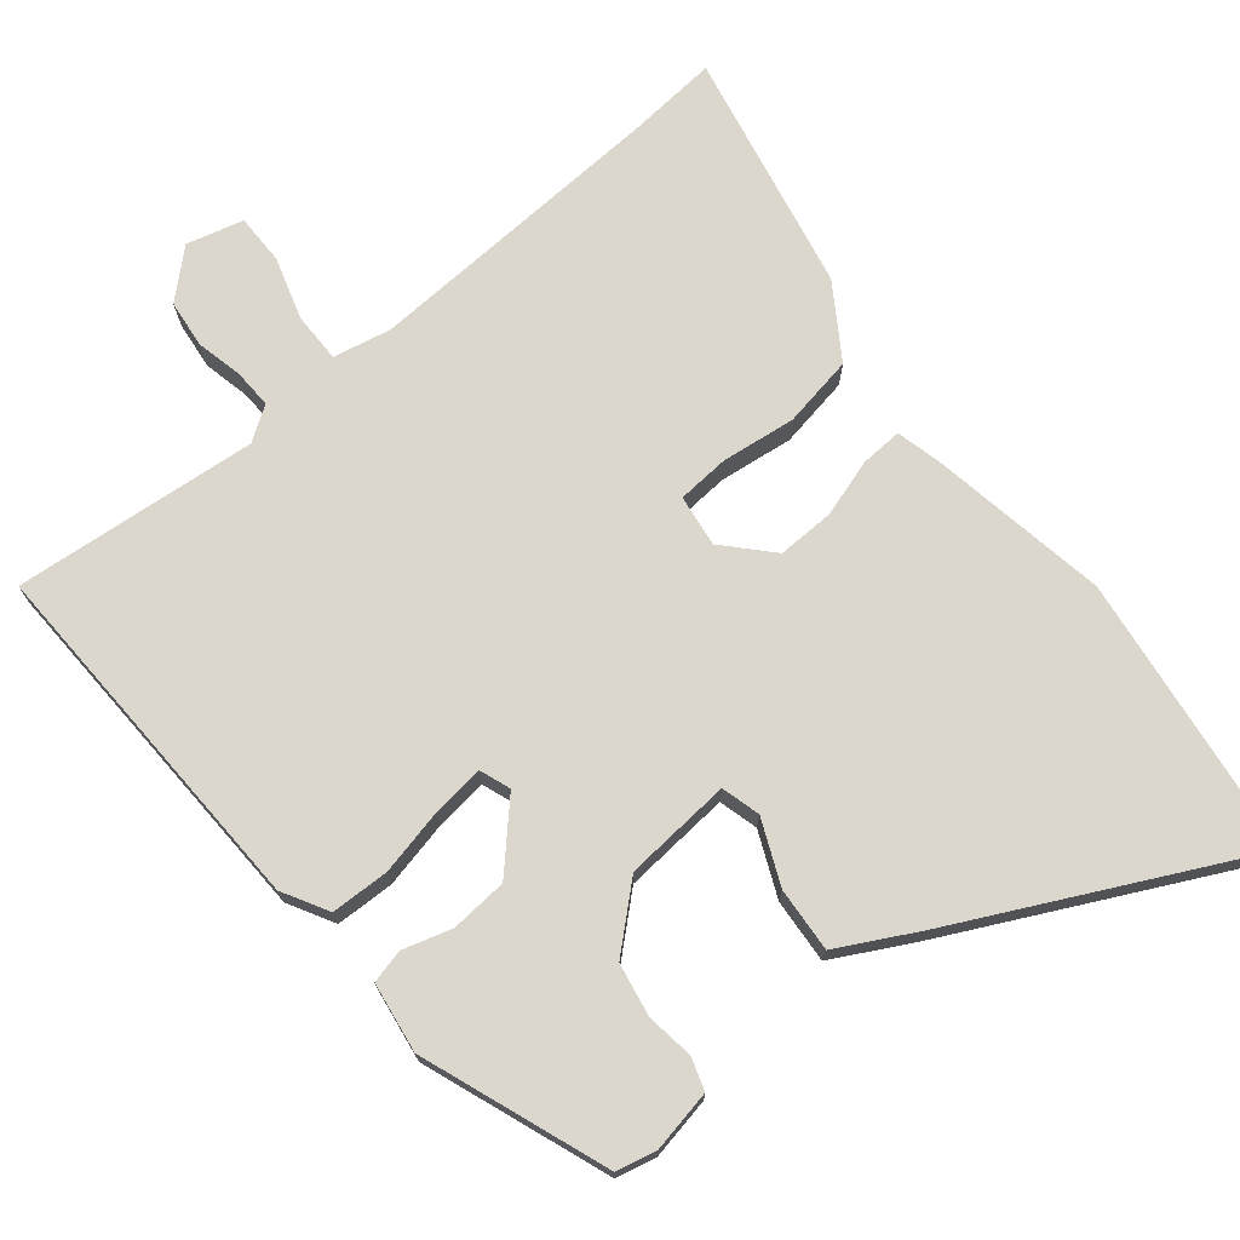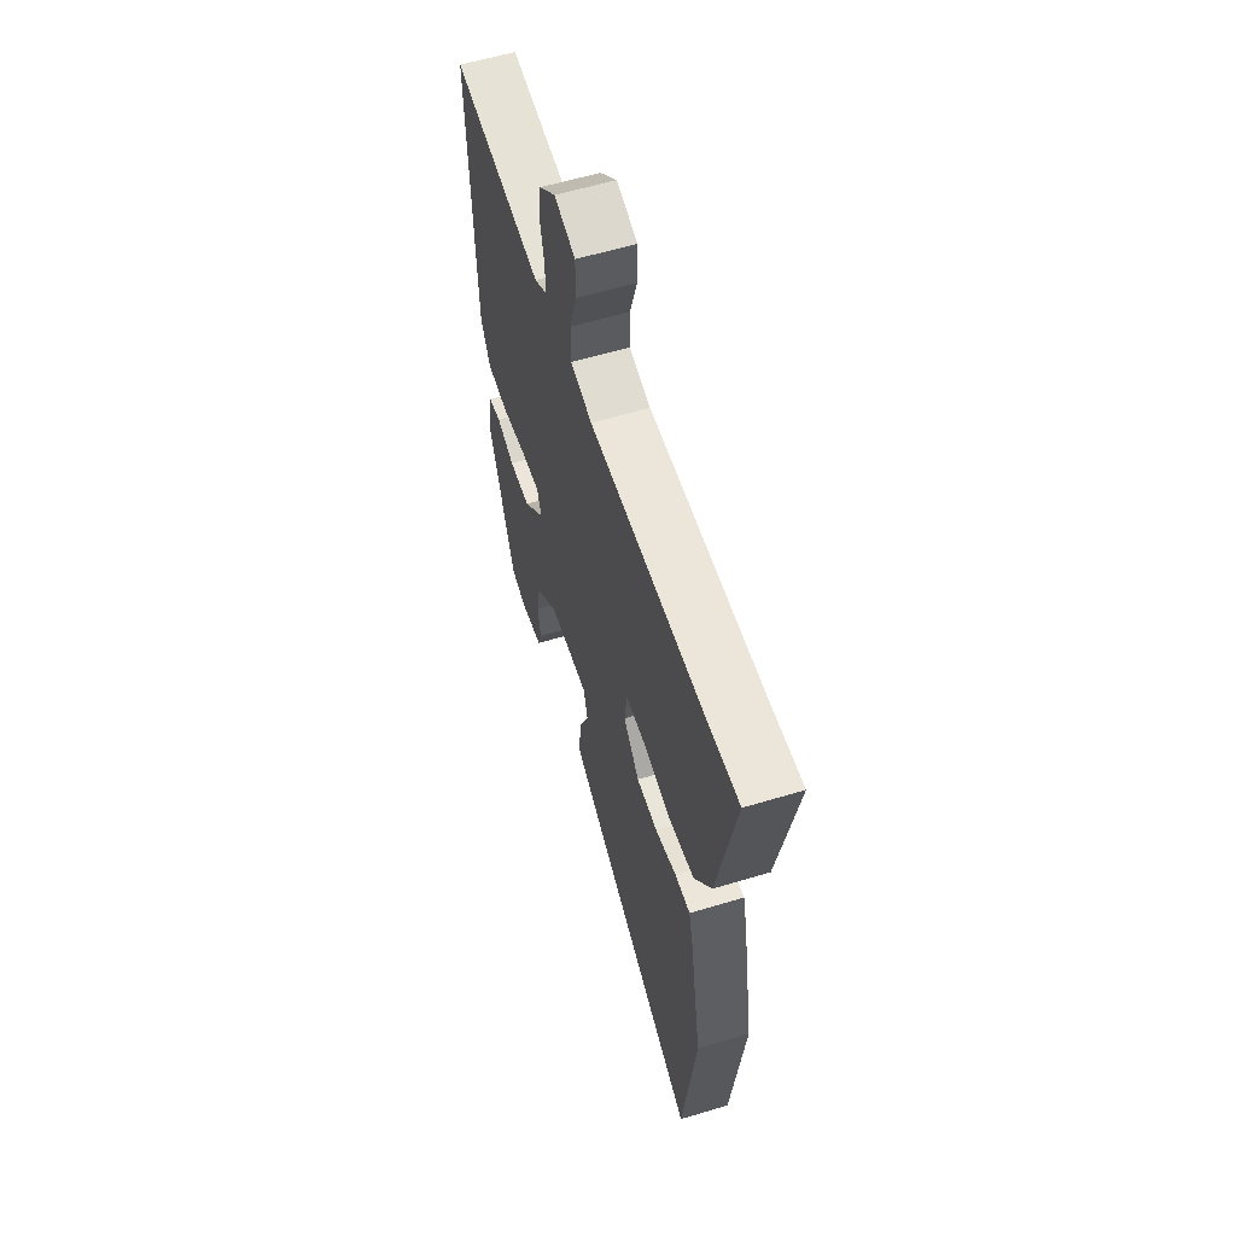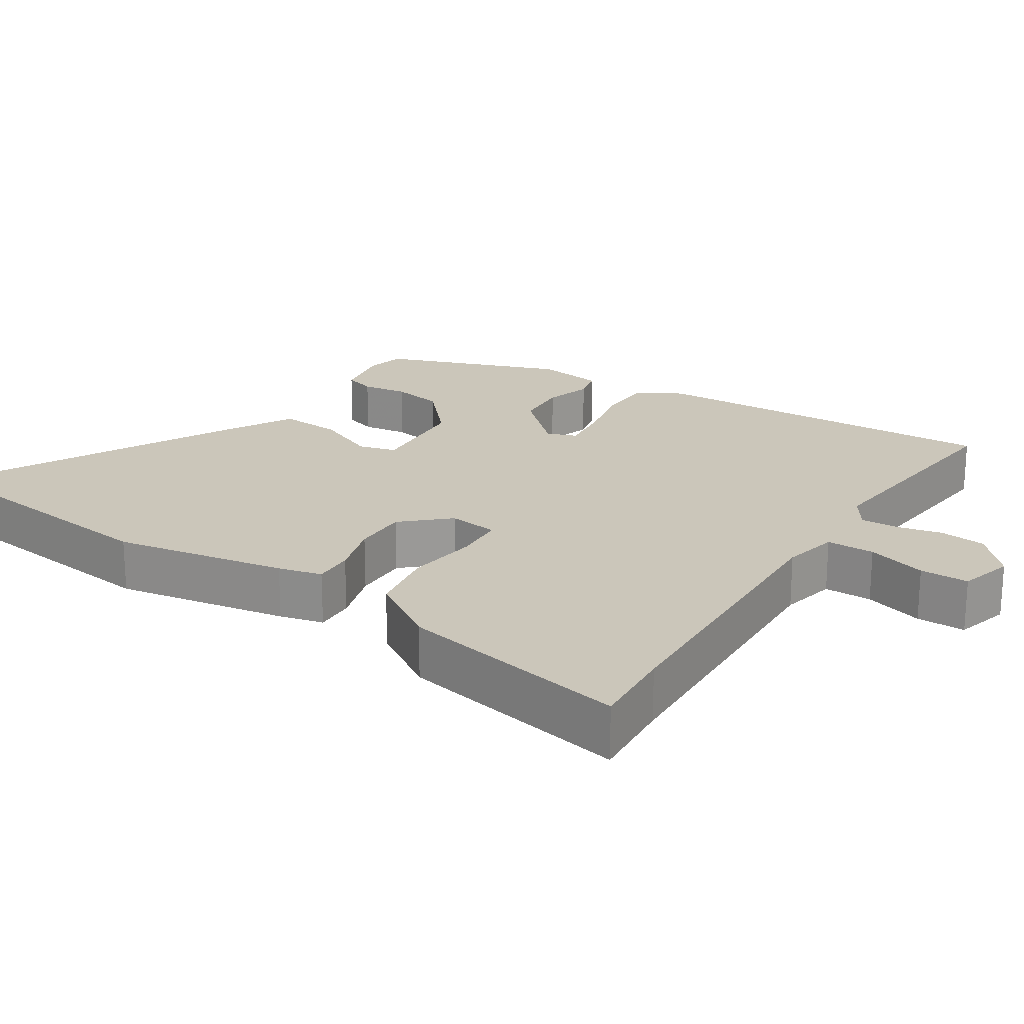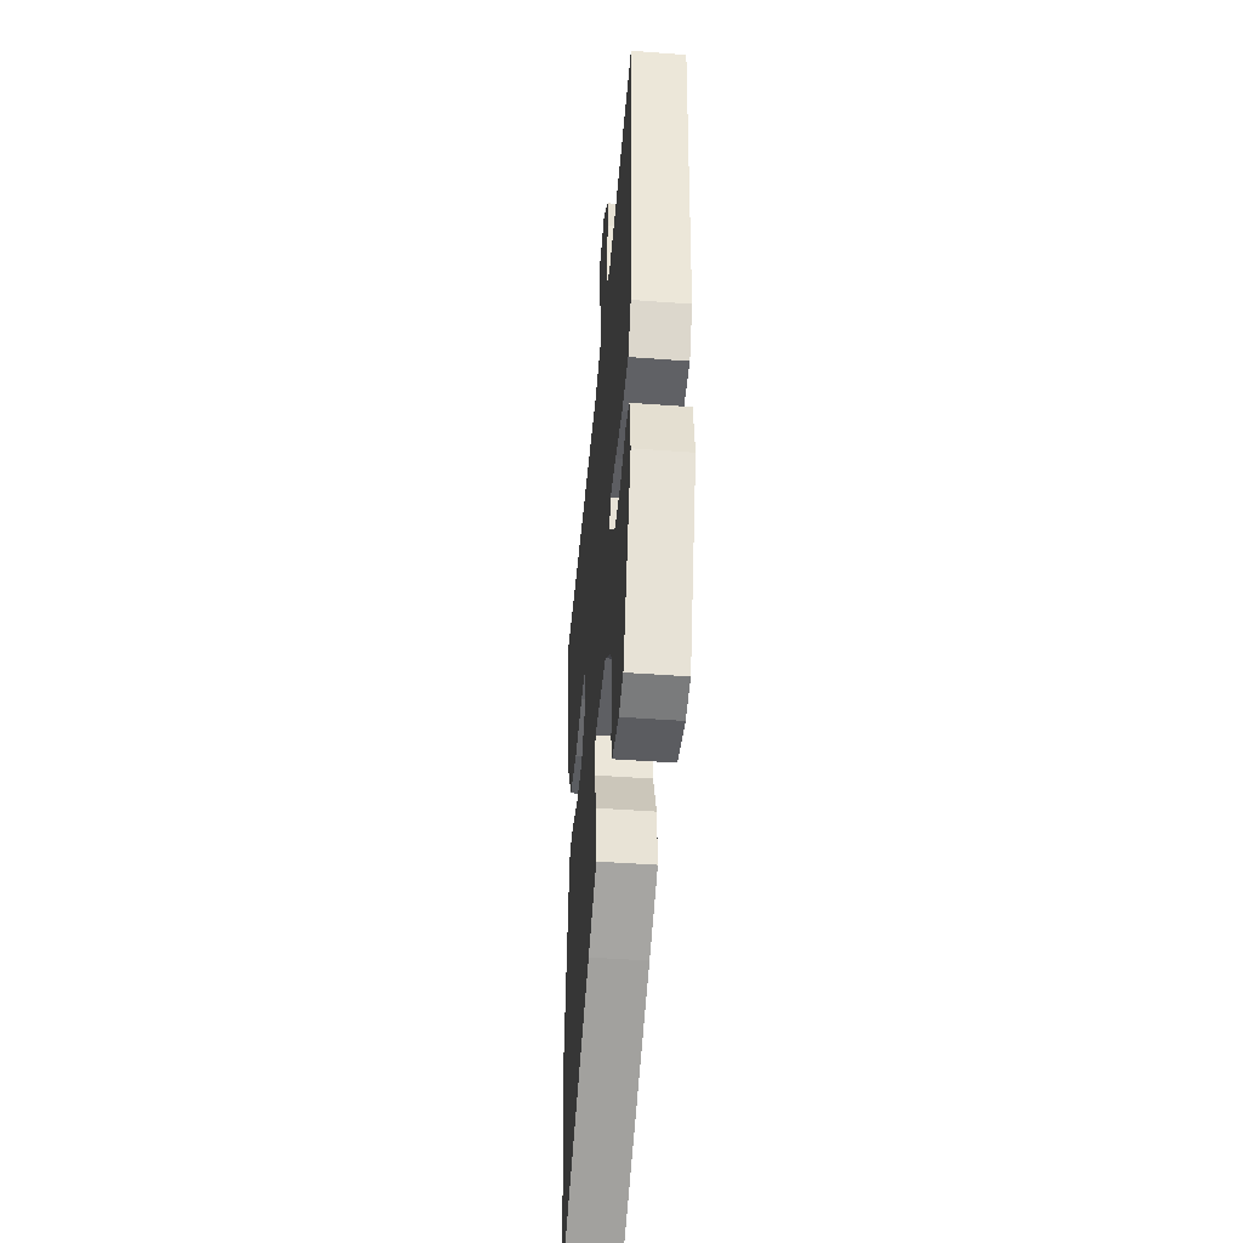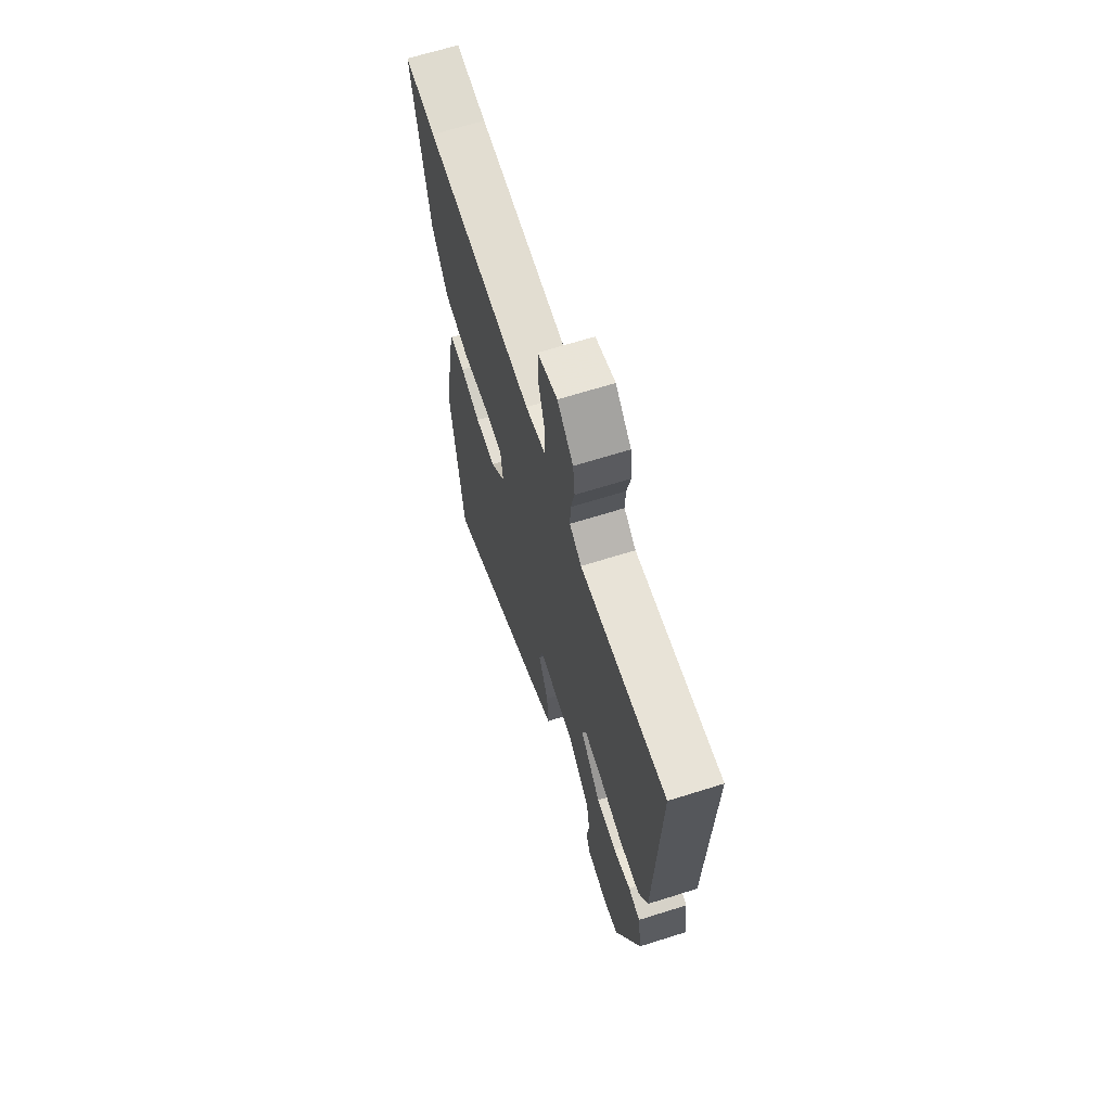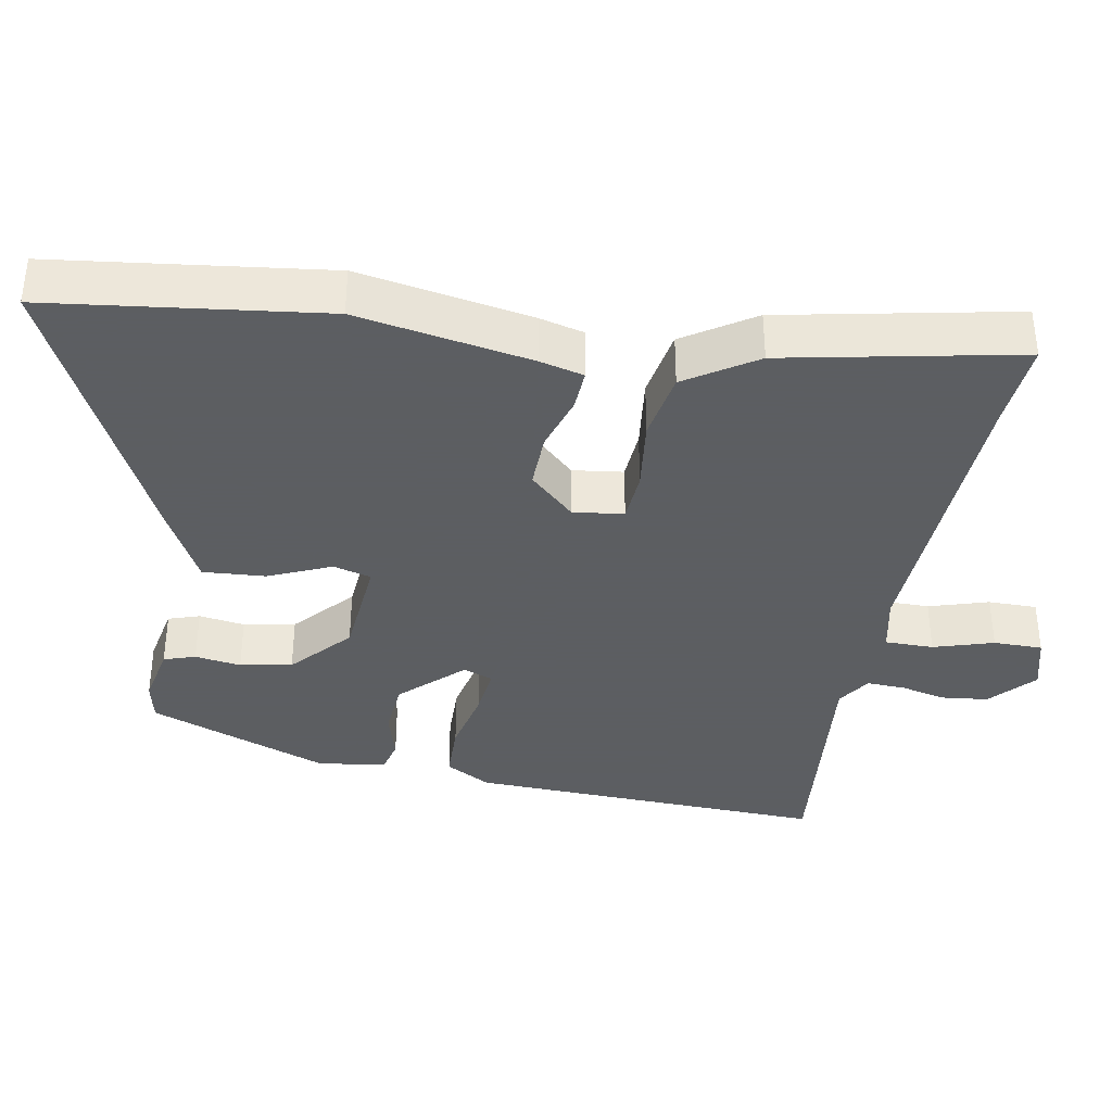
<metadata>
{"format":"obj","ext":"obj","renderer":"f3d","projection":"perspective","resolution":1024,"background":"white","views":[{"elev":73.0,"azim":140.9,"up":"+Y"},{"elev":58.8,"azim":-107.3,"up":"+Z"},{"elev":21.2,"azim":-56.8,"up":"+Y"},{"elev":-45.7,"azim":85.0,"up":"+Z"},{"elev":66.0,"azim":72.4,"up":"+Z"},{"elev":-37.4,"azim":-100.2,"up":"+Y"}]}
</metadata>
<code>
v 0.36 0.07 -0.49
v 0.306 0.07 -0.502
v 0.224 0.07 -0.486
v 0.21 0.07 -0.443
v 0.219 0.07 -0.38
v 0.206 0.07 -0.309
v 0.126 0.07 -0.237
v -0.017 0.07 -0.225
v -0.031 0.07 -0.277
v 0.006 0.07 -0.362
v 0.012 0.07 -0.448
v -0.092 0.07 -0.503
v -0.476 0.07 -0.692
v -0.523 0.07 -0.317
v -0.481 0.07 -0.079
v -0.466 0.07 -0.019
v -0.41 0.07 -0.022
v -0.334 0.07 -0.046
v -0.258 0.07 -0.048
v -0.201 0.07 0.013
v -0.21 0.07 0.082
v -0.279 0.07 0.087
v -0.378 0.07 0.075
v -0.473 0.07 0.092
v -0.535 0.07 0.188
v -0.599 0.07 0.508
v -0.481 0.07 0.498
v -0.071 0.07 0.477
v 0.006 0.07 0.493
v 0.006 0.07 0.559
v -0.019 0.07 0.641
v -0.019 0.07 0.708
v 0.056 0.07 0.728
v 0.116 0.07 0.673
v 0.123 0.07 0.61
v 0.109 0.07 0.548
v 0.107 0.07 0.496
v 0.152 0.07 0.466
v 0.477 0.07 0.496
v 0.46 0.07 0.006
v 0.426 0.07 -0.055
v 0.348 0.07 -0.057
v 0.258 0.07 -0.037
v 0.19 0.07 -0.029
v 0.175 0.07 -0.07
v 0.252 0.07 -0.152
v 0.328 0.07 -0.158
v 0.393 0.07 -0.139
v 0.438 0.07 -0.15
v 0.452 0.07 -0.243
v 0.36 0 -0.49
v 0.306 0 -0.502
v 0.224 0 -0.486
v 0.21 0 -0.443
v 0.219 0 -0.38
v 0.206 0 -0.309
v 0.126 0 -0.237
v -0.017 0 -0.225
v -0.031 0 -0.277
v 0.006 0 -0.362
v 0.012 0 -0.448
v -0.092 0 -0.503
v -0.476 0 -0.692
v -0.523 0 -0.317
v -0.481 0 -0.079
v -0.466 0 -0.019
v -0.41 0 -0.022
v -0.334 0 -0.046
v -0.258 0 -0.048
v -0.201 0 0.013
v -0.21 0 0.082
v -0.279 0 0.087
v -0.378 0 0.075
v -0.473 0 0.092
v -0.535 0 0.188
v -0.599 0 0.508
v -0.481 0 0.498
v -0.071 0 0.477
v 0.006 0 0.493
v 0.006 0 0.559
v -0.019 0 0.641
v -0.019 0 0.708
v 0.056 0 0.728
v 0.116 0 0.673
v 0.123 0 0.61
v 0.109 0 0.548
v 0.107 0 0.496
v 0.152 0 0.466
v 0.477 0 0.496
v 0.46 0 0.006
v 0.426 0 -0.055
v 0.348 0 -0.057
v 0.258 0 -0.037
v 0.19 0 -0.029
v 0.175 0 -0.07
v 0.252 0 -0.152
v 0.328 0 -0.158
v 0.393 0 -0.139
v 0.438 0 -0.15
v 0.452 0 -0.243
f 47 48 49 50
f 46 47 50 1
f 45 46 1 2
f 40 41 42 43
f 38 39 40 43
f 37 38 43 44
f 33 34 35 36
f 33 36 37
f 30 31 32 33
f 29 30 33 37
f 28 29 37 44
f 24 25 26 27
f 22 23 24 27
f 21 22 27 28
f 20 21 28 44
f 15 16 17 18
f 15 18 19
f 14 15 19
f 13 14 19
f 9 10 11 12
f 8 9 12 13
f 2 3 4 5
f 45 2 5 6
f 19 20 44 45
f 8 13 19
f 7 8 19 45
f 6 7 45
f 100 99 98 97
f 51 100 97 96
f 52 51 96 95
f 93 92 91 90
f 93 90 89 88
f 94 93 88 87
f 86 85 84 83
f 87 86 83
f 83 82 81 80
f 87 83 80 79
f 94 87 79 78
f 77 76 75 74
f 77 74 73 72
f 78 77 72 71
f 94 78 71 70
f 68 67 66 65
f 69 68 65
f 69 65 64
f 69 64 63
f 62 61 60 59
f 63 62 59 58
f 55 54 53 52
f 56 55 52 95
f 95 94 70 69
f 69 63 58
f 95 69 58 57
f 95 57 56
f 1 51 52 2
f 2 52 53 3
f 3 53 54 4
f 4 54 55 5
f 5 55 56 6
f 6 56 57 7
f 7 57 58 8
f 8 58 59 9
f 9 59 60 10
f 10 60 61 11
f 11 61 62 12
f 12 62 63 13
f 13 63 64 14
f 14 64 65 15
f 15 65 66 16
f 16 66 67 17
f 17 67 68 18
f 18 68 69 19
f 19 69 70 20
f 20 70 71 21
f 21 71 72 22
f 22 72 73 23
f 23 73 74 24
f 24 74 75 25
f 25 75 76 26
f 26 76 77 27
f 27 77 78 28
f 28 78 79 29
f 29 79 80 30
f 30 80 81 31
f 31 81 82 32
f 32 82 83 33
f 33 83 84 34
f 34 84 85 35
f 35 85 86 36
f 36 86 87 37
f 37 87 88 38
f 38 88 89 39
f 39 89 90 40
f 40 90 91 41
f 41 91 92 42
f 42 92 93 43
f 43 93 94 44
f 44 94 95 45
f 45 95 96 46
f 46 96 97 47
f 47 97 98 48
f 48 98 99 49
f 49 99 100 50
f 50 100 51 1

</code>
